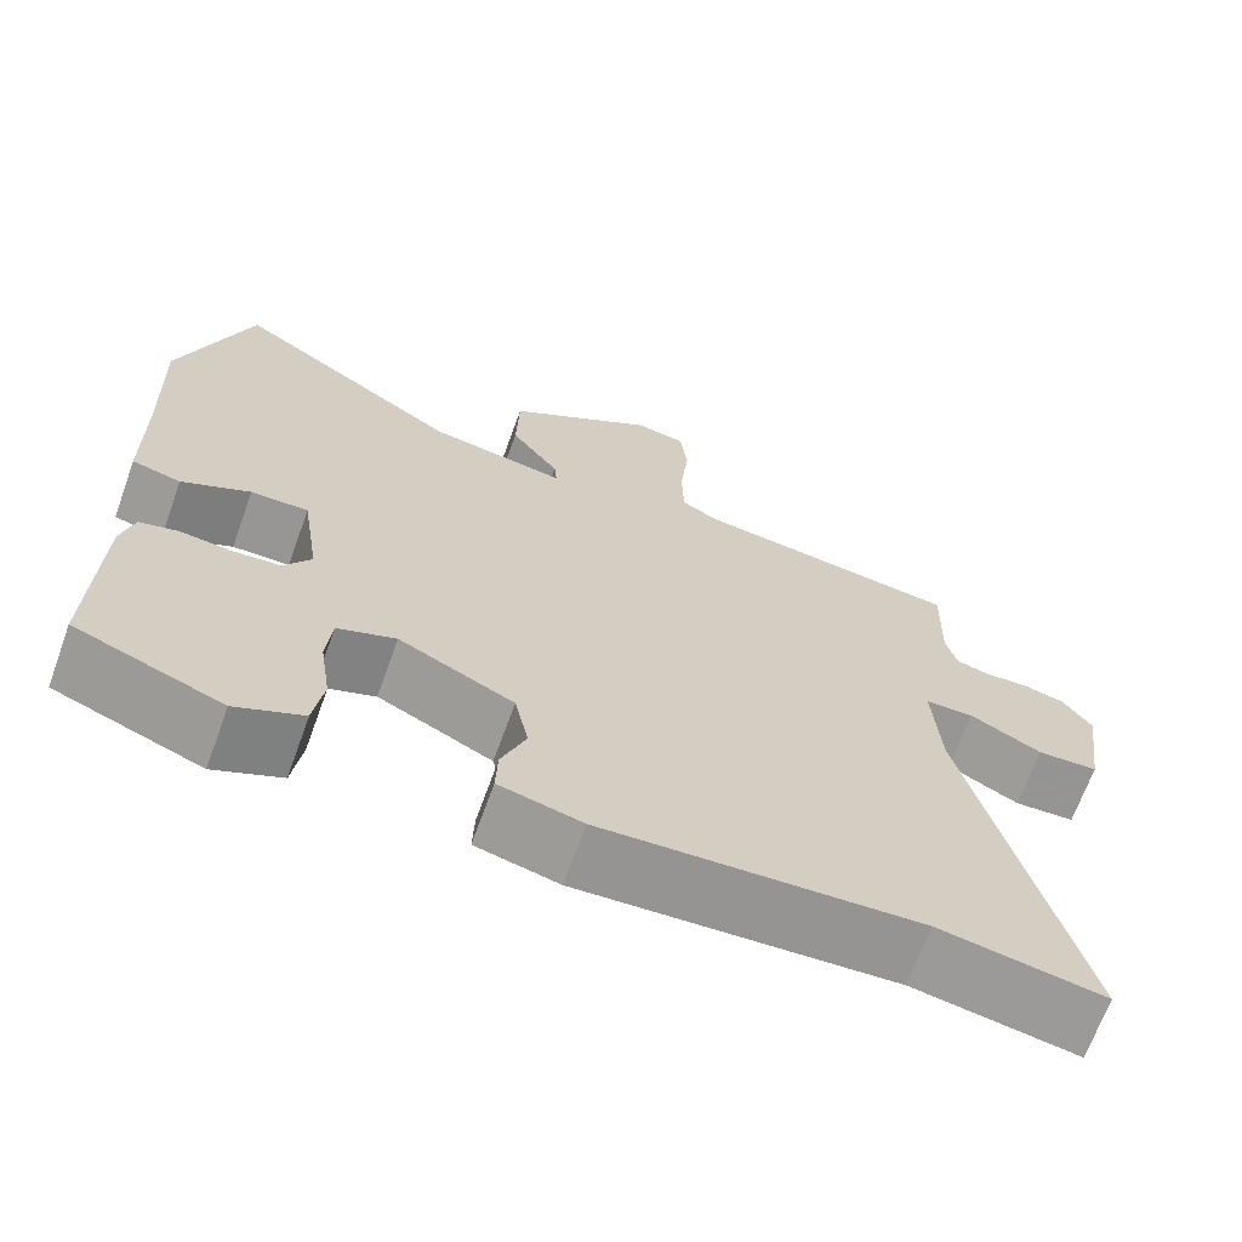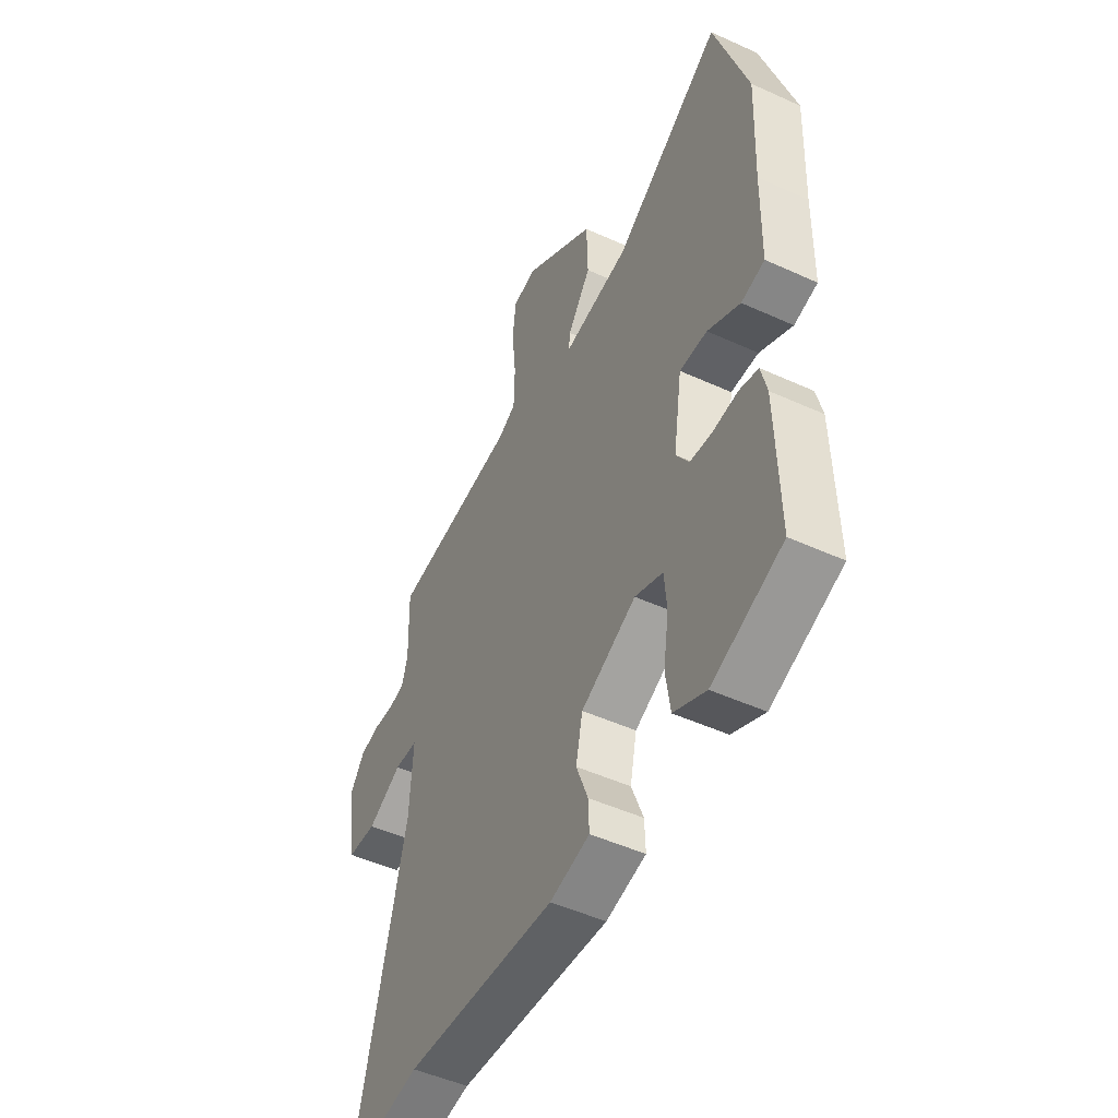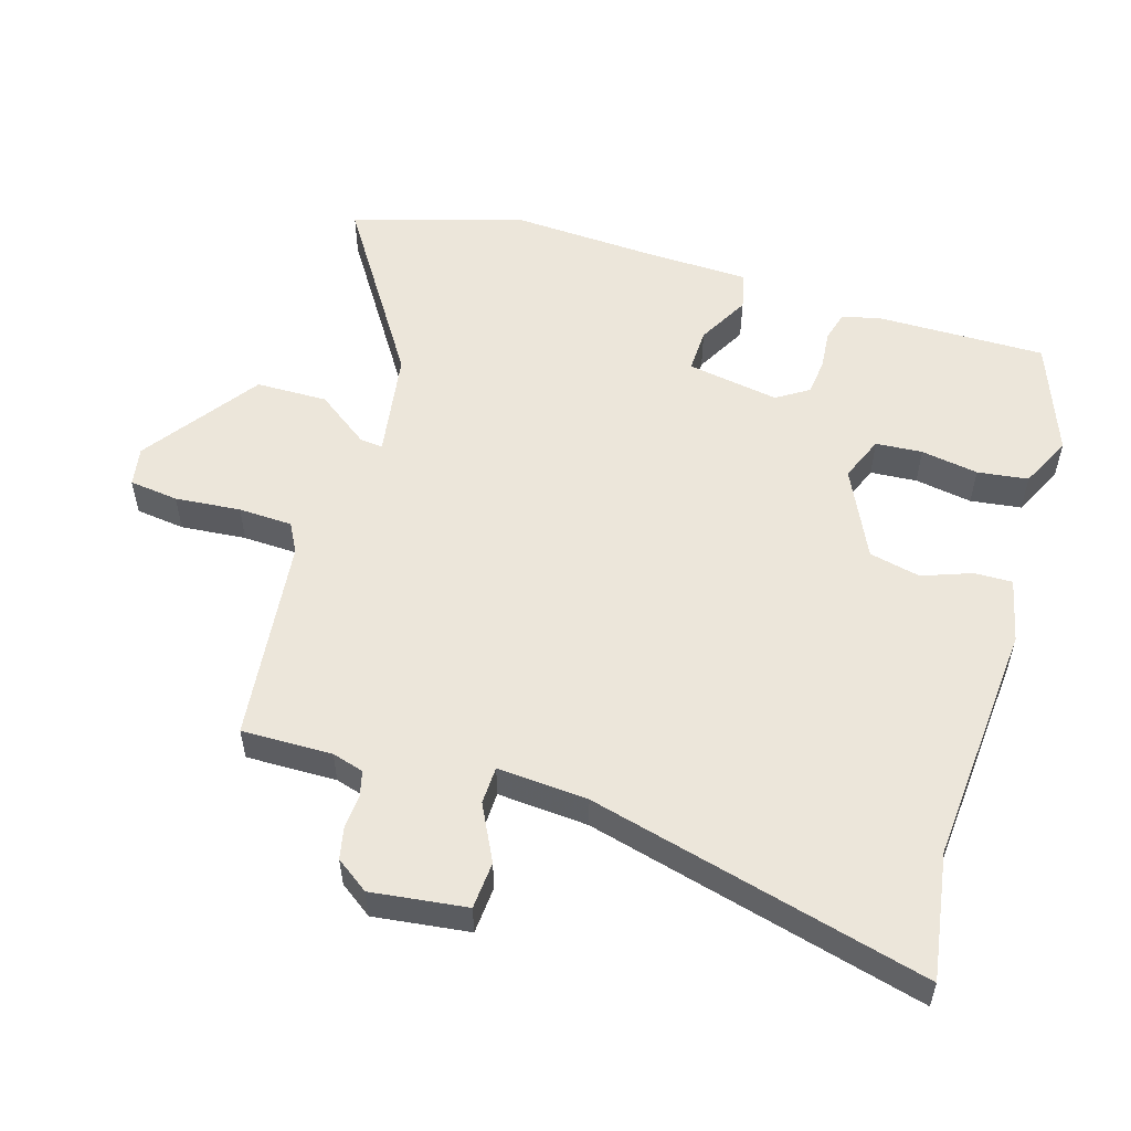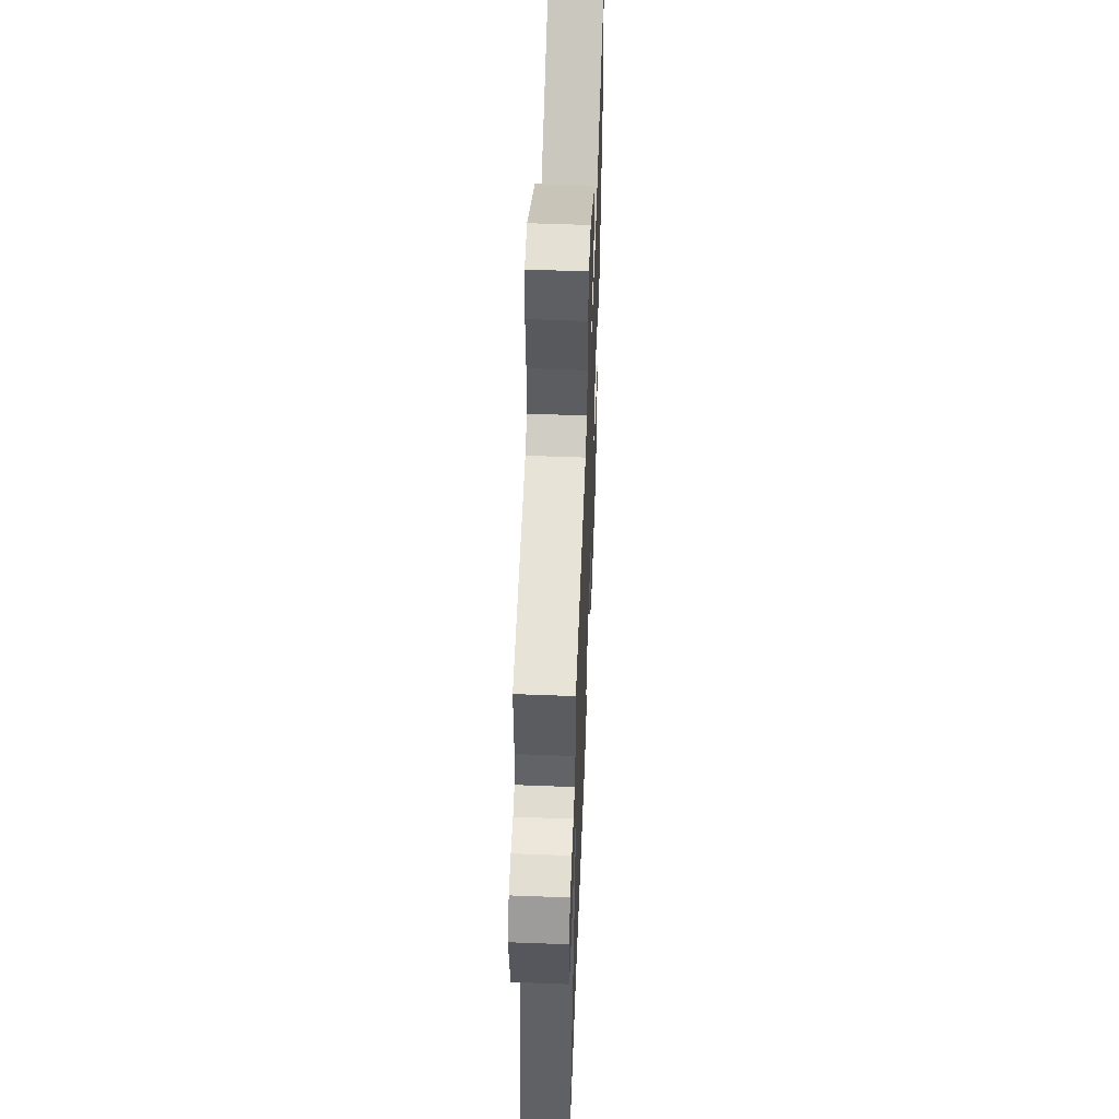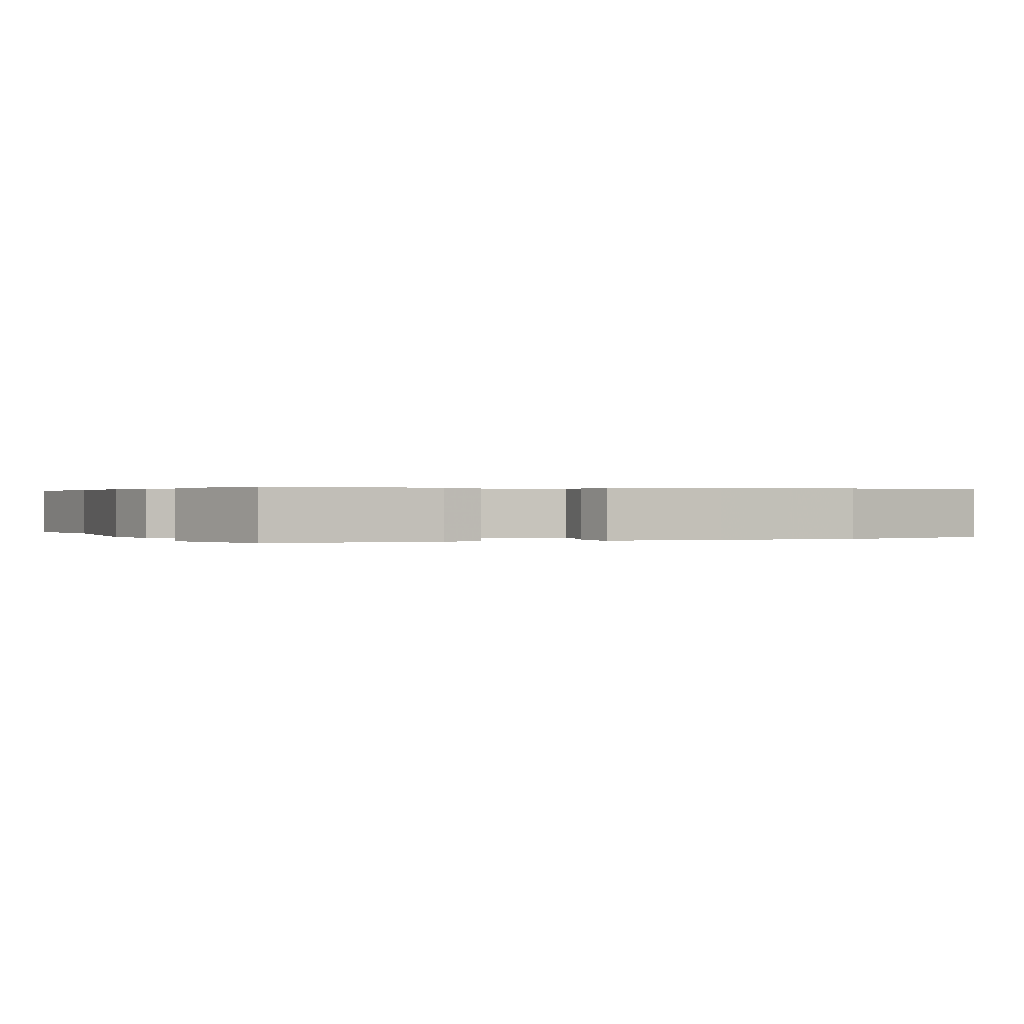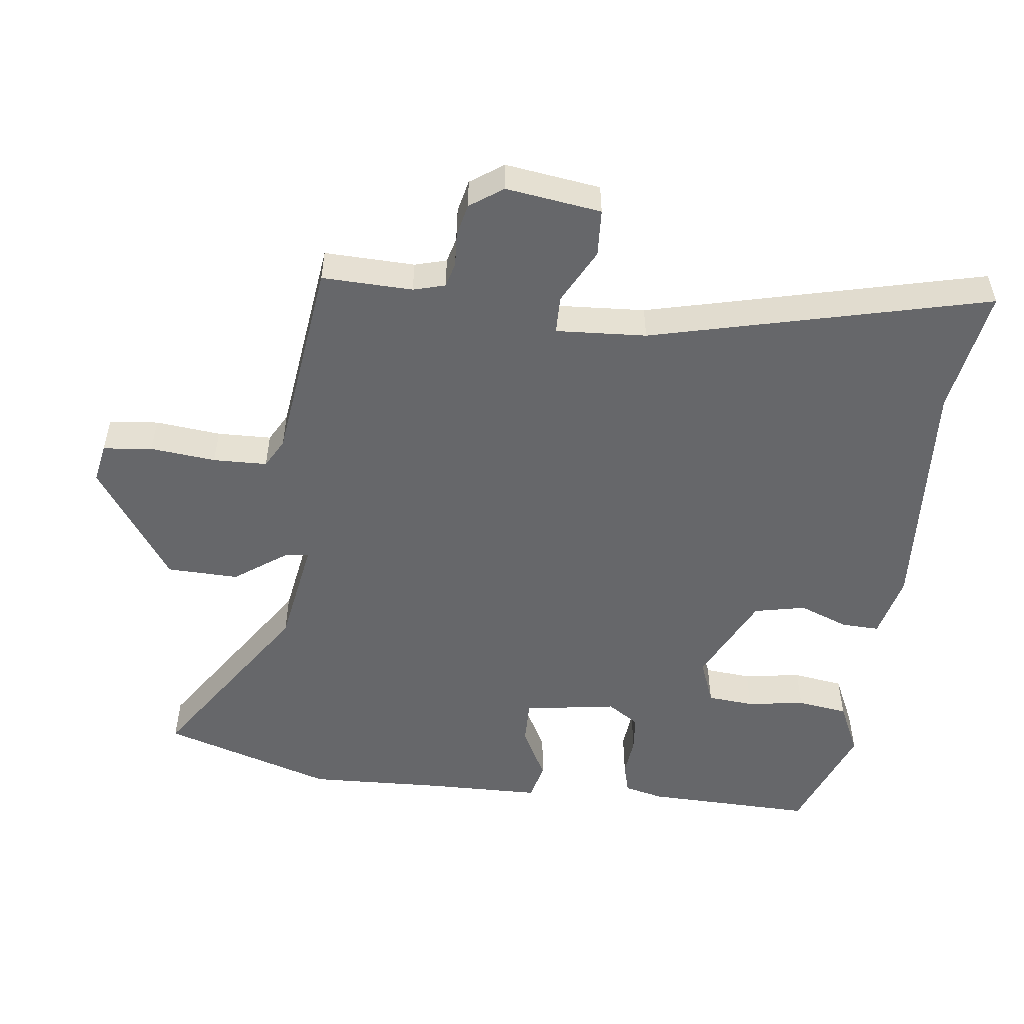
<metadata>
{"format":"obj","ext":"obj","renderer":"f3d","projection":"perspective","resolution":1024,"background":"white","views":[{"elev":-68.1,"azim":-19.9,"up":"+Z"},{"elev":-49.1,"azim":-116.8,"up":"+Z"},{"elev":54.5,"azim":107.7,"up":"+Y"},{"elev":54.4,"azim":92.3,"up":"+Z"},{"elev":0.3,"azim":-112.3,"up":"+Y"},{"elev":-52.2,"azim":83.1,"up":"+Y"}]}
</metadata>
<code>
v -0.506 0.07 -0.436
v -0.5 0.07 -0.187
v -0.486 0.07 -0.129
v -0.441 0.07 -0.117
v -0.382 0.07 -0.123
v -0.328 0.07 -0.118
v -0.297 0.07 -0.071
v -0.318 0.07 0.066
v -0.384 0.07 0.065
v -0.462 0.07 0.024
v -0.518 0.07 0.038
v -0.521 0.07 0.206
v -0.529 0.07 0.408
v -0.449 0.07 0.661
v -0.188 0.07 0.487
v -0.029 0.07 0.46
v -0.032 0.07 0.494
v -0.088 0.07 0.573
v -0.085 0.07 0.679
v 0.087 0.07 0.797
v 0.145 0.07 0.786
v 0.153 0.07 0.713
v 0.143 0.07 0.616
v 0.145 0.07 0.536
v 0.188 0.07 0.512
v 0.492 0.07 0.473
v 0.488 0.07 0.339
v 0.501 0.07 0.292
v 0.538 0.07 0.282
v 0.588 0.07 0.285
v 0.636 0.07 0.274
v 0.67 0.07 0.225
v 0.65 0.07 0.084
v 0.58 0.07 0.08
v 0.498 0.07 0.123
v 0.442 0.07 0.122
v 0.45 0.07 -0.012
v 0.571 0.07 -0.512
v 0.384 0.07 -0.48
v 0.023 0.07 -0.503
v -0.072 0.07 -0.48
v -0.07 0.07 -0.424
v -0.042 0.07 -0.351
v -0.058 0.07 -0.275
v -0.19 0.07 -0.21
v -0.257 0.07 -0.236
v -0.263 0.07 -0.305
v -0.25 0.07 -0.39
v -0.261 0.07 -0.465
v -0.338 0.07 -0.501
v -0.506 0 -0.436
v -0.5 0 -0.187
v -0.486 0 -0.129
v -0.441 0 -0.117
v -0.382 0 -0.123
v -0.328 0 -0.118
v -0.297 0 -0.071
v -0.318 0 0.066
v -0.384 0 0.065
v -0.462 0 0.024
v -0.518 0 0.038
v -0.521 0 0.206
v -0.529 0 0.408
v -0.449 0 0.661
v -0.188 0 0.487
v -0.029 0 0.46
v -0.032 0 0.494
v -0.088 0 0.573
v -0.085 0 0.679
v 0.087 0 0.797
v 0.145 0 0.786
v 0.153 0 0.713
v 0.143 0 0.616
v 0.145 0 0.536
v 0.188 0 0.512
v 0.492 0 0.473
v 0.488 0 0.339
v 0.501 0 0.292
v 0.538 0 0.282
v 0.588 0 0.285
v 0.636 0 0.274
v 0.67 0 0.225
v 0.65 0 0.084
v 0.58 0 0.08
v 0.498 0 0.123
v 0.442 0 0.122
v 0.45 0 -0.012
v 0.571 0 -0.512
v 0.384 0 -0.48
v 0.023 0 -0.503
v -0.072 0 -0.48
v -0.07 0 -0.424
v -0.042 0 -0.351
v -0.058 0 -0.275
v -0.19 0 -0.21
v -0.257 0 -0.236
v -0.263 0 -0.305
v -0.25 0 -0.39
v -0.261 0 -0.465
v -0.338 0 -0.501
f 47 48 49 50
f 46 47 50 1
f 40 41 42 43
f 39 40 43 44
f 37 38 39 44
f 36 37 44 45
f 32 33 34 35
f 32 35 36
f 29 30 31 32
f 28 29 32 36
f 27 28 36 45
f 25 26 27 45
f 20 21 22 23
f 20 23 24
f 17 18 19 20
f 16 17 20 24
f 12 13 14 15
f 12 15 16
f 9 10 11 12
f 8 9 12 16
f 7 8 16 24
f 2 3 4 5
f 46 1 2 5
f 46 5 6
f 24 25 45 46
f 6 7 24 46
f 100 99 98 97
f 51 100 97 96
f 93 92 91 90
f 94 93 90 89
f 94 89 88 87
f 95 94 87 86
f 85 84 83 82
f 86 85 82
f 82 81 80 79
f 86 82 79 78
f 95 86 78 77
f 95 77 76 75
f 73 72 71 70
f 74 73 70
f 70 69 68 67
f 74 70 67 66
f 65 64 63 62
f 66 65 62
f 62 61 60 59
f 66 62 59 58
f 74 66 58 57
f 55 54 53 52
f 55 52 51 96
f 56 55 96
f 96 95 75 74
f 96 74 57 56
f 1 51 52 2
f 2 52 53 3
f 3 53 54 4
f 4 54 55 5
f 5 55 56 6
f 6 56 57 7
f 7 57 58 8
f 8 58 59 9
f 9 59 60 10
f 10 60 61 11
f 11 61 62 12
f 12 62 63 13
f 13 63 64 14
f 14 64 65 15
f 15 65 66 16
f 16 66 67 17
f 17 67 68 18
f 18 68 69 19
f 19 69 70 20
f 20 70 71 21
f 21 71 72 22
f 22 72 73 23
f 23 73 74 24
f 24 74 75 25
f 25 75 76 26
f 26 76 77 27
f 27 77 78 28
f 28 78 79 29
f 29 79 80 30
f 30 80 81 31
f 31 81 82 32
f 32 82 83 33
f 33 83 84 34
f 34 84 85 35
f 35 85 86 36
f 36 86 87 37
f 37 87 88 38
f 38 88 89 39
f 39 89 90 40
f 40 90 91 41
f 41 91 92 42
f 42 92 93 43
f 43 93 94 44
f 44 94 95 45
f 45 95 96 46
f 46 96 97 47
f 47 97 98 48
f 48 98 99 49
f 49 99 100 50
f 50 100 51 1

</code>
